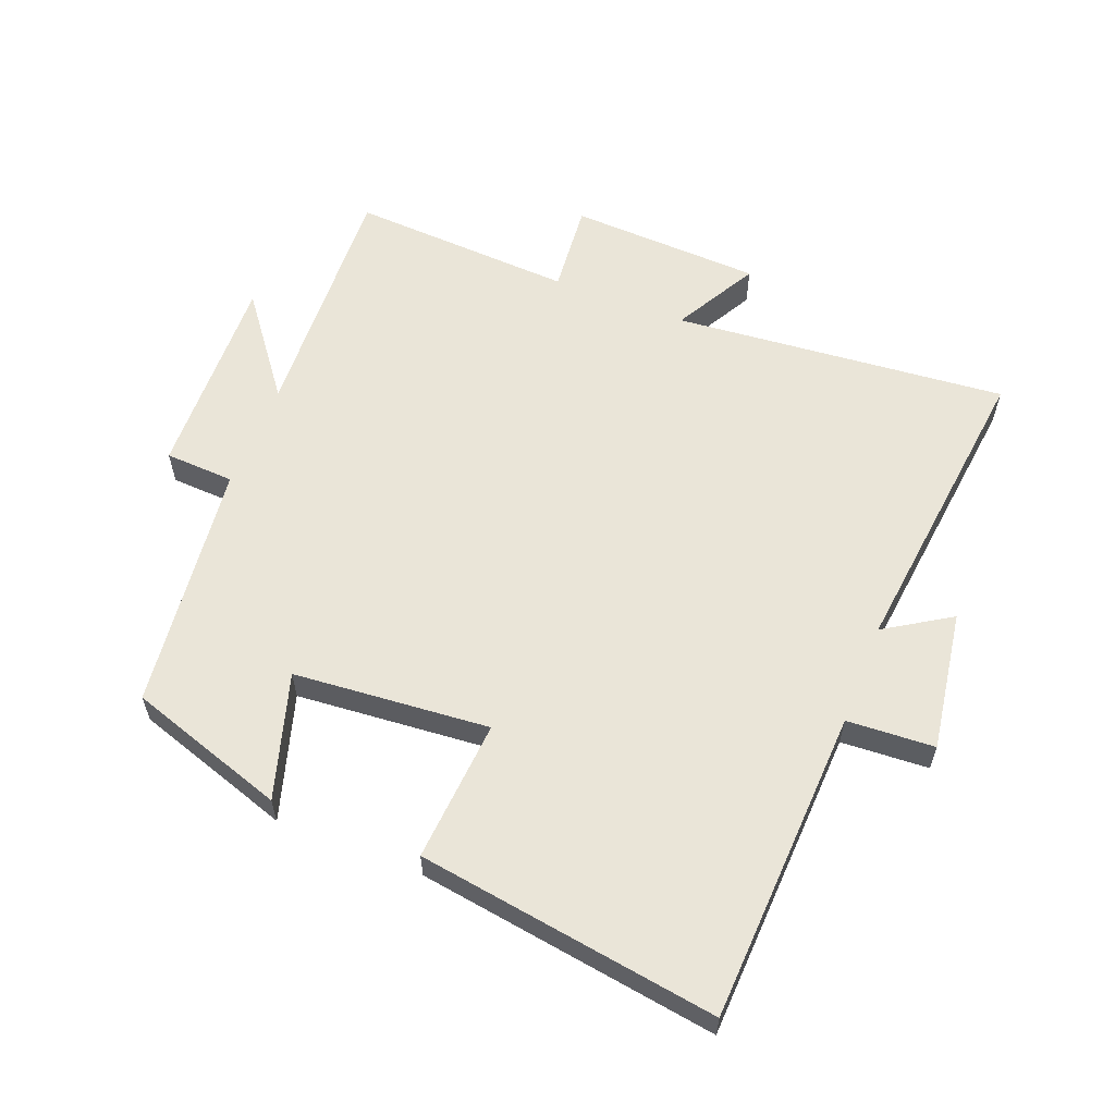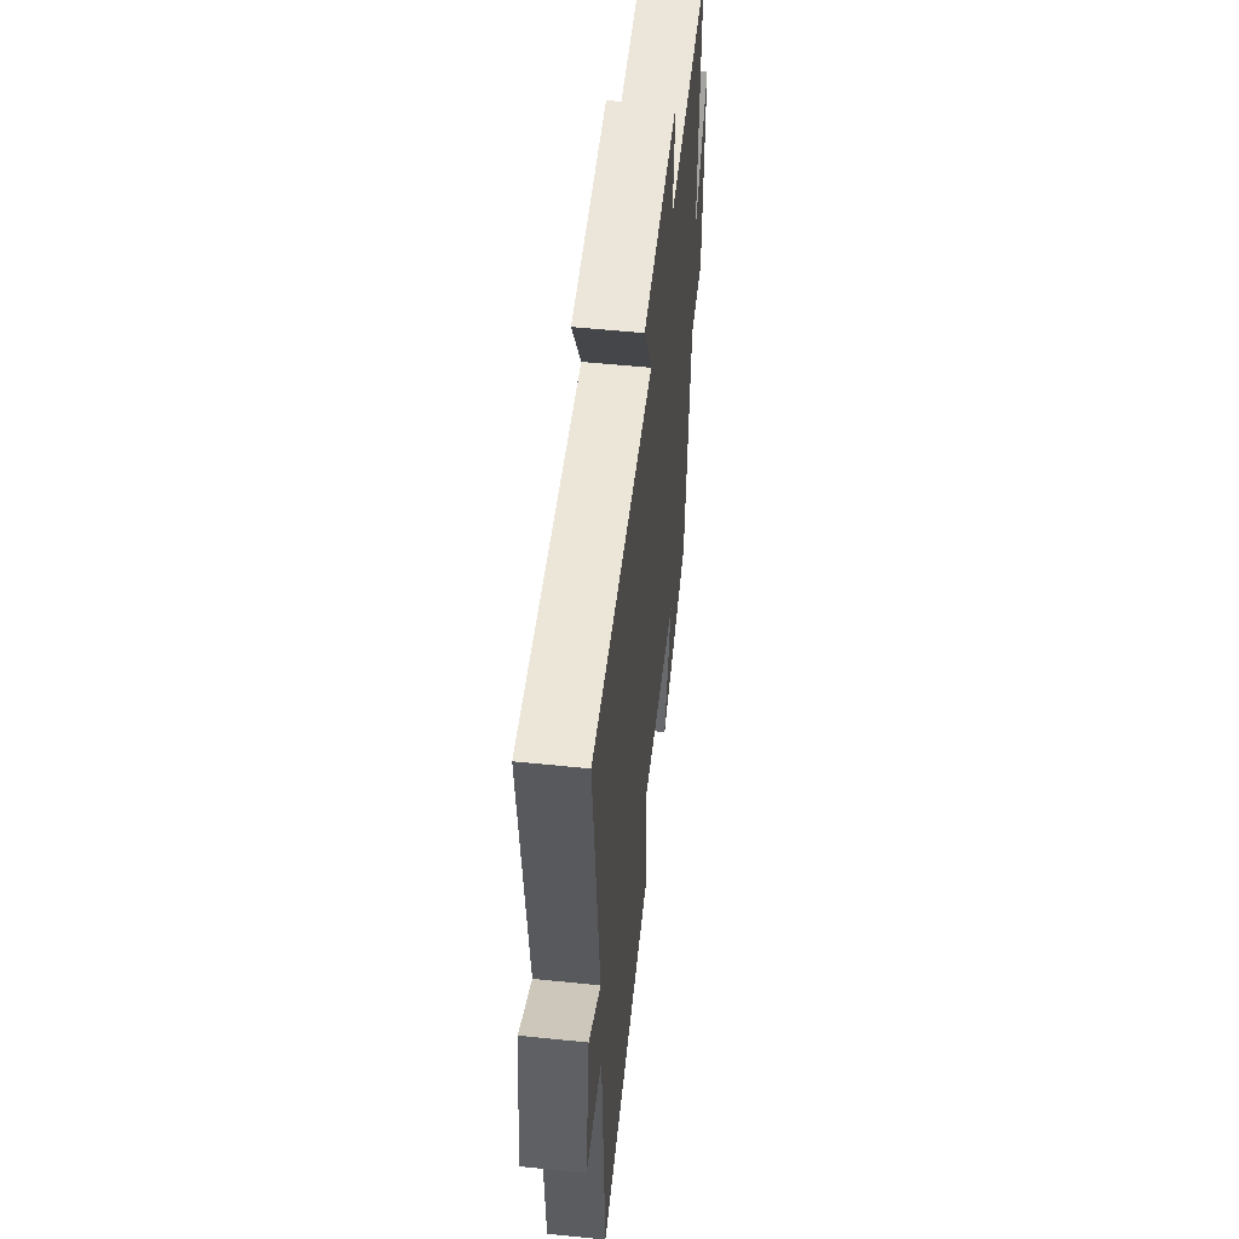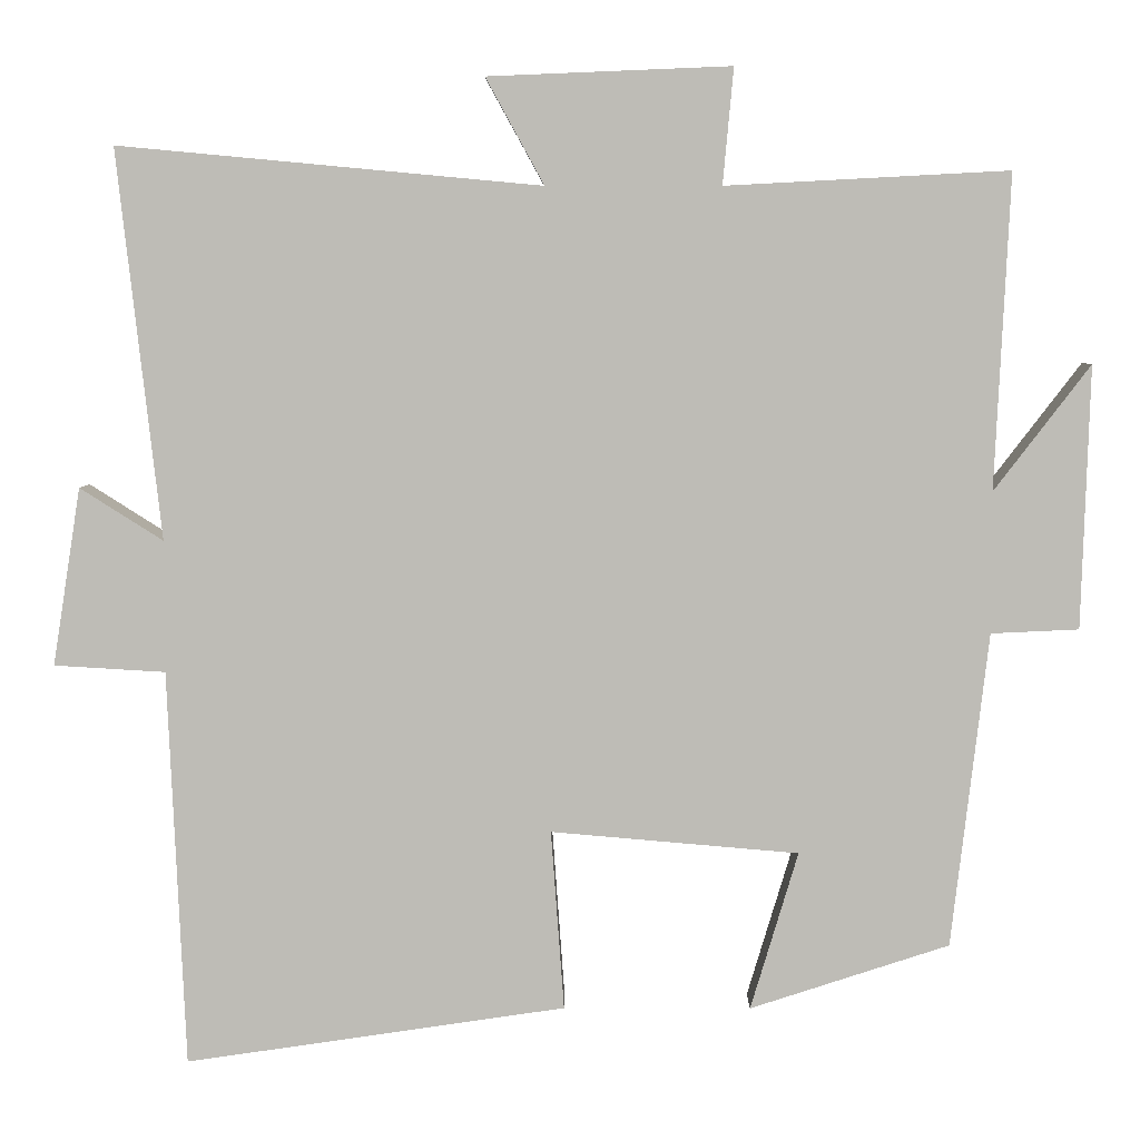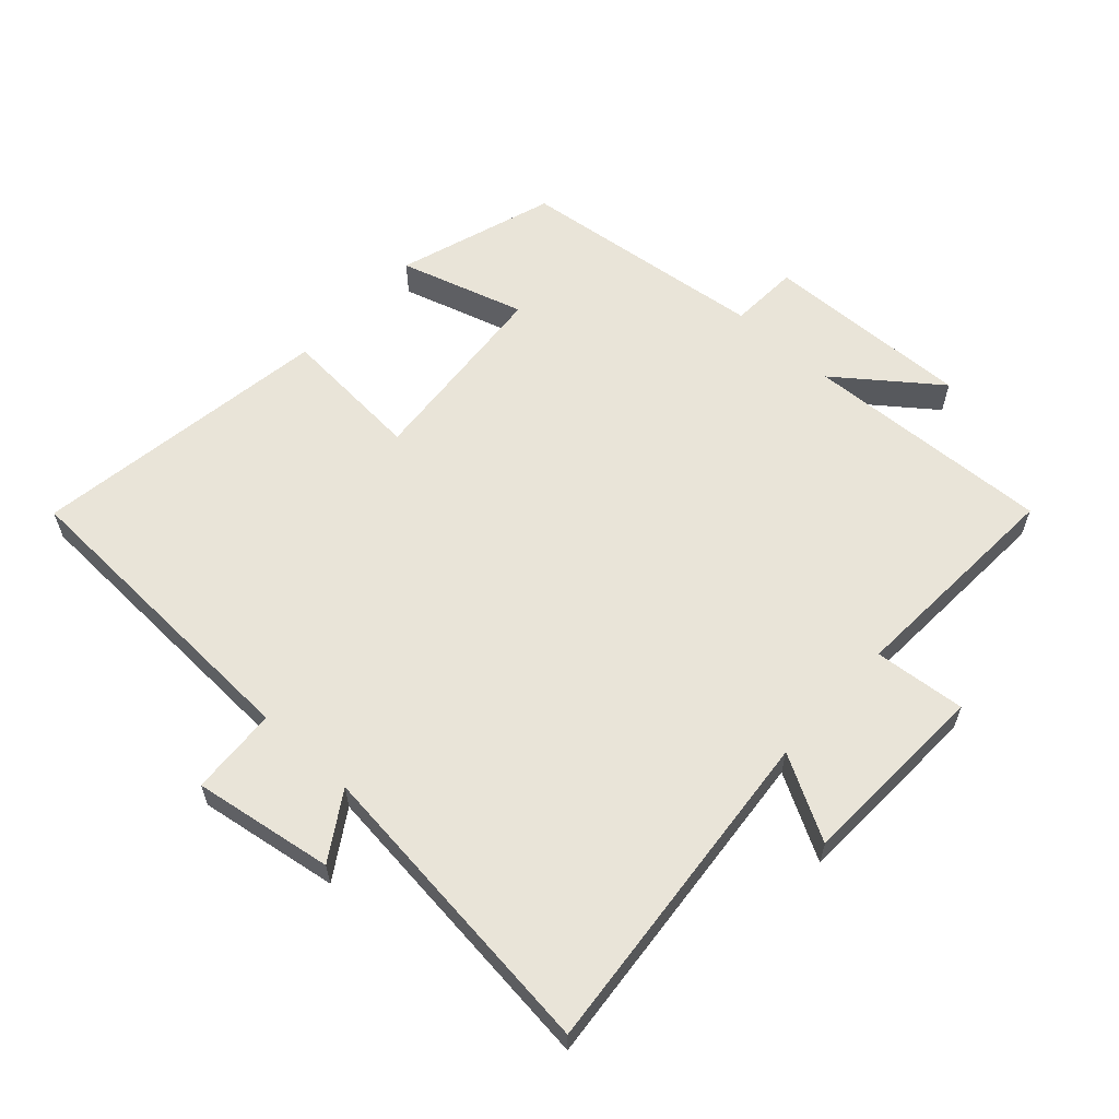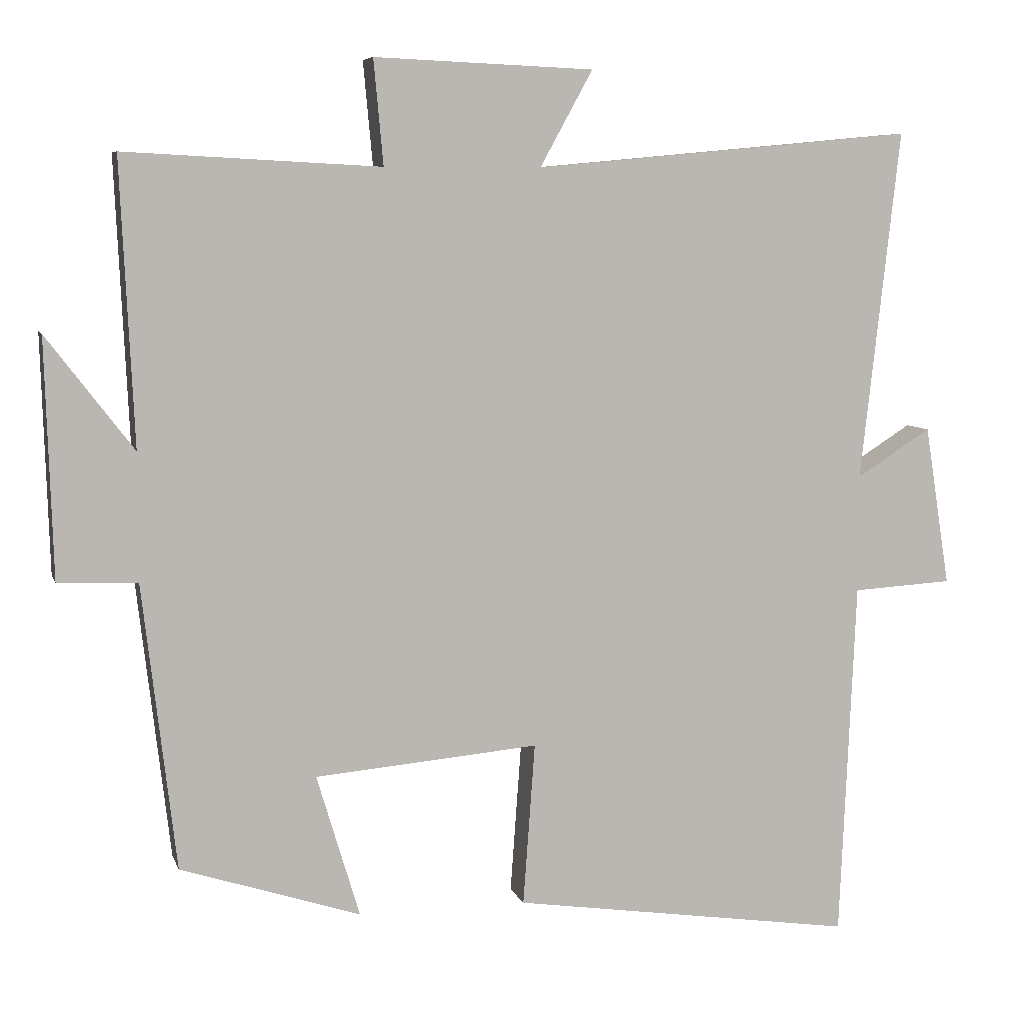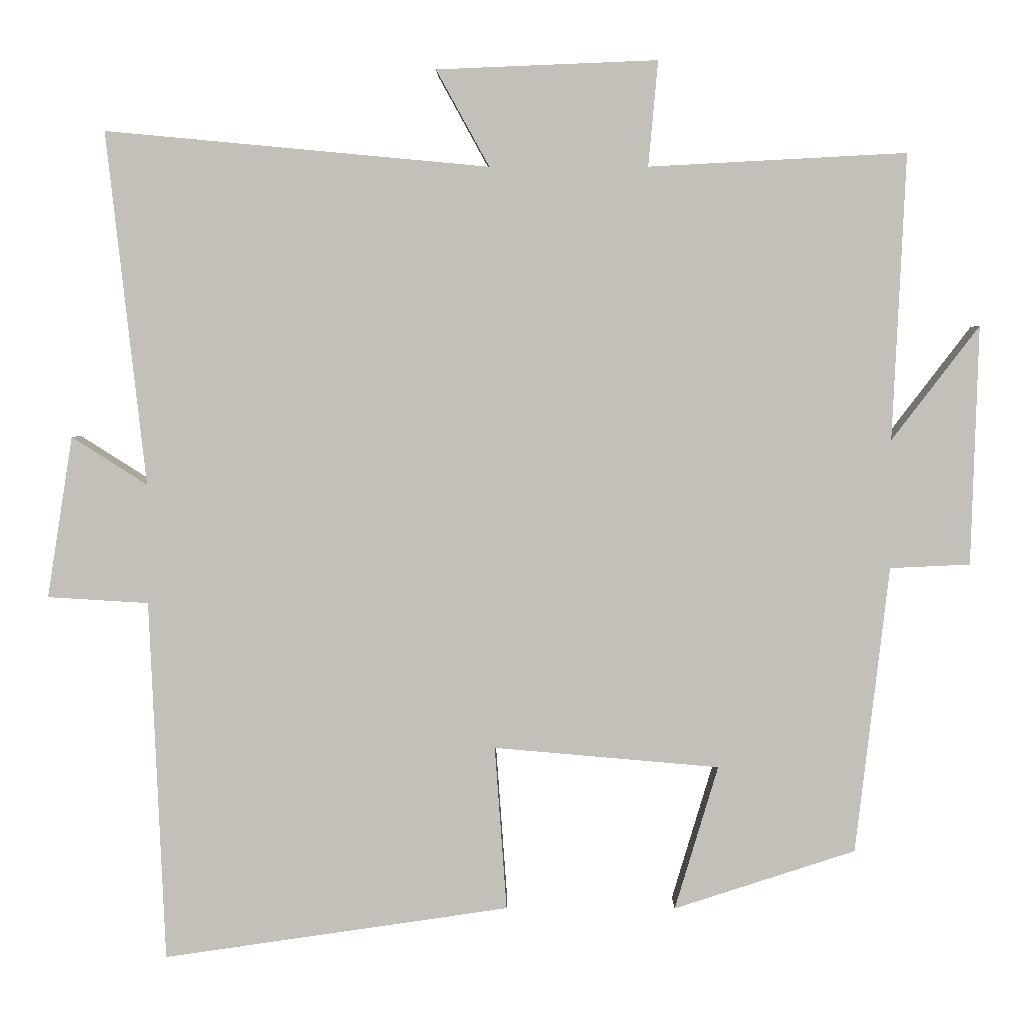
<metadata>
{"format":"obj","ext":"obj","renderer":"f3d","projection":"perspective","resolution":1024,"background":"white","views":[{"elev":59.3,"azim":-158.5,"up":"+Y"},{"elev":53.3,"azim":-83.7,"up":"+Z"},{"elev":5.4,"azim":0.4,"up":"+Z"},{"elev":60.5,"azim":-47.6,"up":"+Y"},{"elev":7.0,"azim":165.5,"up":"+Z"},{"elev":3.1,"azim":0.5,"up":"+Z"}]}
</metadata>
<code>
v 0.518 0.07 0.518
v 0.5 0.07 0.135
v 0.617 0.07 0.288
v 0.607 0.07 -0.032
v 0.5 0.07 -0.037
v 0.455 0.07 -0.421
v 0.212 0.07 -0.5
v 0.27 0.07 -0.307
v -0.032 0.07 -0.281
v -0.016 0.07 -0.5
v -0.479 0.07 -0.568
v -0.5 0.07 -0.085
v -0.635 0.07 -0.077
v -0.601 0.07 0.139
v -0.5 0.07 0.075
v -0.553 0.07 0.548
v -0.039 0.07 0.5
v -0.11 0.07 0.629
v 0.186 0.07 0.641
v 0.173 0.07 0.5
v 0.518 0 0.518
v 0.5 0 0.135
v 0.617 0 0.288
v 0.607 0 -0.032
v 0.5 0 -0.037
v 0.455 0 -0.421
v 0.212 0 -0.5
v 0.27 0 -0.307
v -0.032 0 -0.281
v -0.016 0 -0.5
v -0.479 0 -0.568
v -0.5 0 -0.085
v -0.635 0 -0.077
v -0.601 0 0.139
v -0.5 0 0.075
v -0.553 0 0.548
v -0.039 0 0.5
v -0.11 0 0.629
v 0.186 0 0.641
v 0.173 0 0.5
f 17 18 19 20
f 15 16 17
f 15 17 20
f 12 13 14 15
f 11 12 15
f 10 11 15
f 9 10 15
f 20 1 2
f 15 20 2
f 9 15 2
f 8 9 2
f 7 8 2
f 6 7 2
f 5 6 2
f 2 3 4 5
f 40 39 38 37
f 37 36 35
f 40 37 35
f 35 34 33 32
f 35 32 31
f 35 31 30
f 35 30 29
f 22 21 40
f 22 40 35
f 22 35 29
f 22 29 28
f 22 28 27
f 22 27 26
f 22 26 25
f 25 24 23 22
f 1 21 22 2
f 2 22 23 3
f 3 23 24 4
f 4 24 25 5
f 5 25 26 6
f 6 26 27 7
f 7 27 28 8
f 8 28 29 9
f 9 29 30 10
f 10 30 31 11
f 11 31 32 12
f 12 32 33 13
f 13 33 34 14
f 14 34 35 15
f 15 35 36 16
f 16 36 37 17
f 17 37 38 18
f 18 38 39 19
f 19 39 40 20
f 20 40 21 1

</code>
